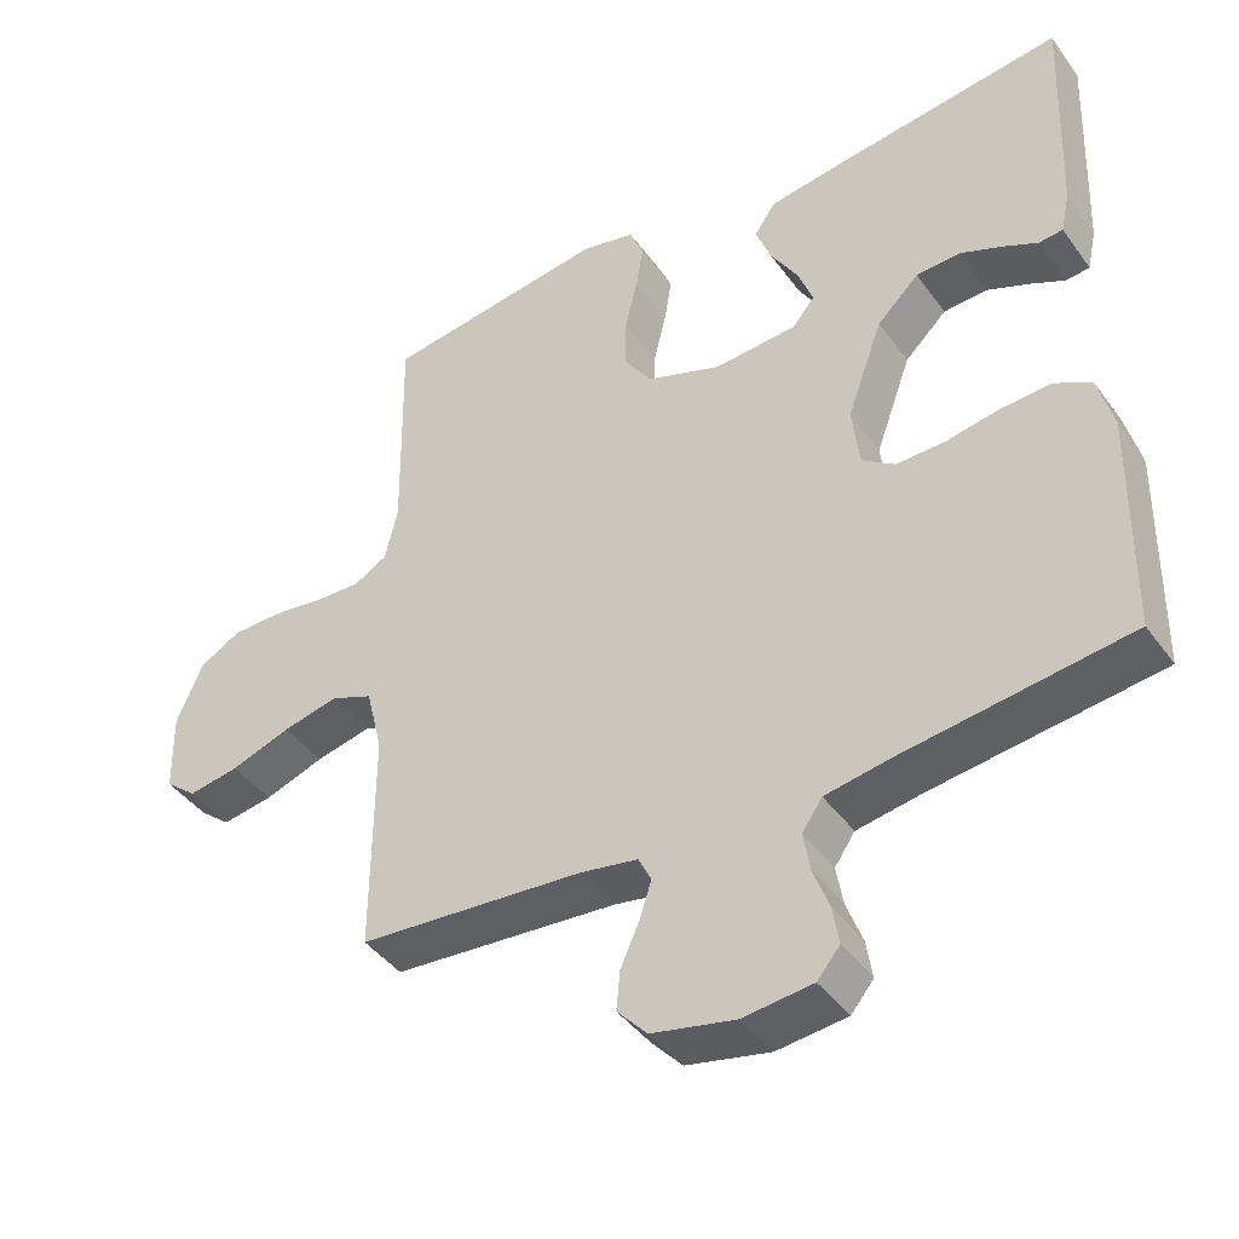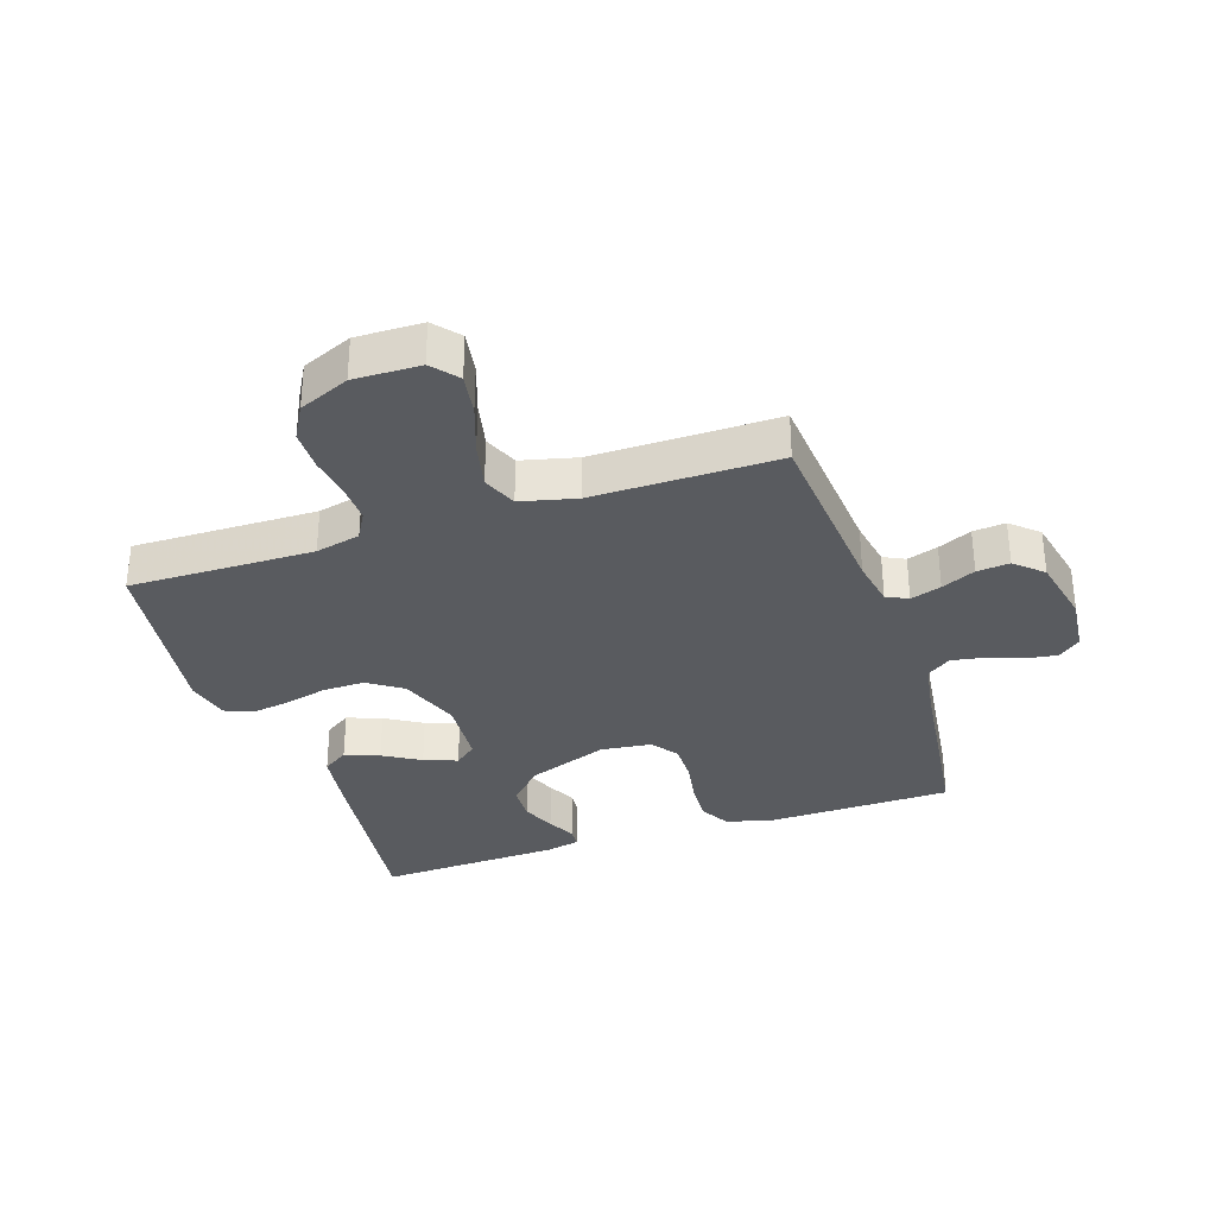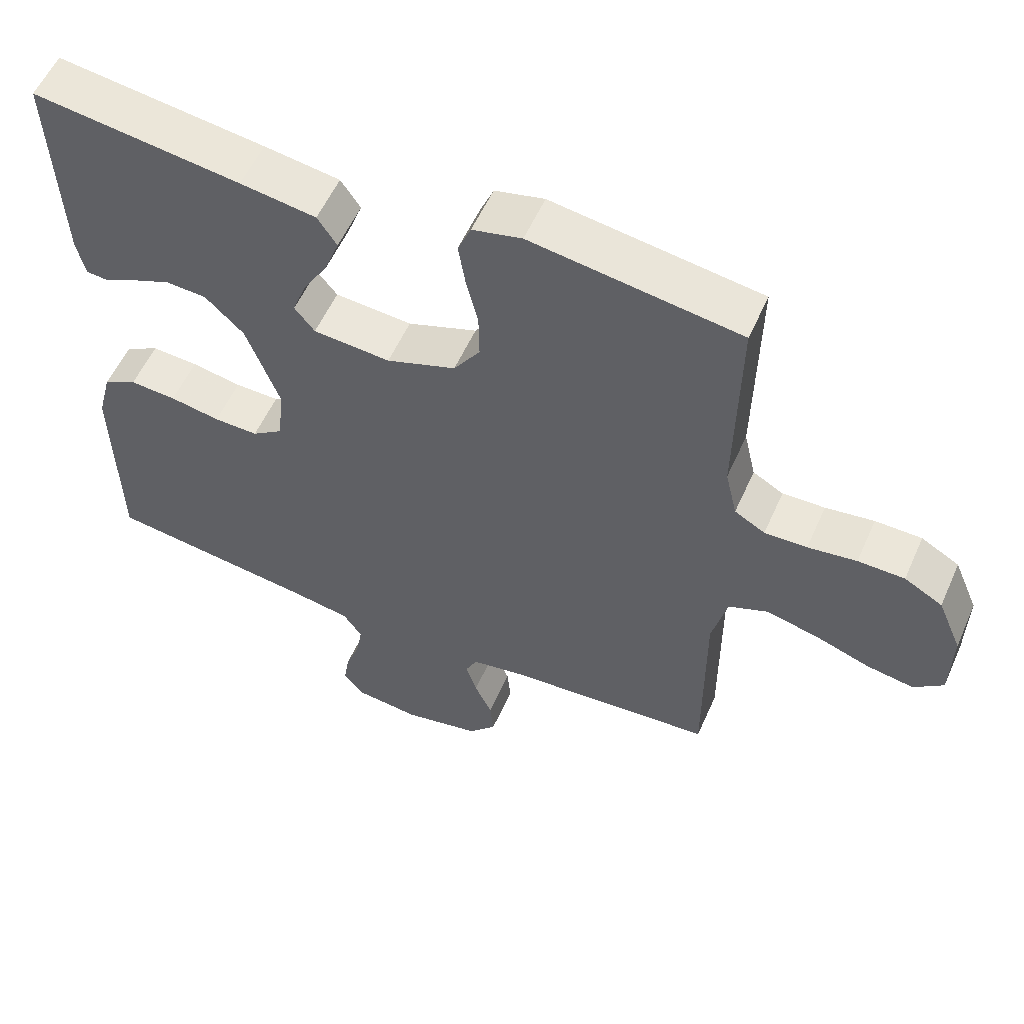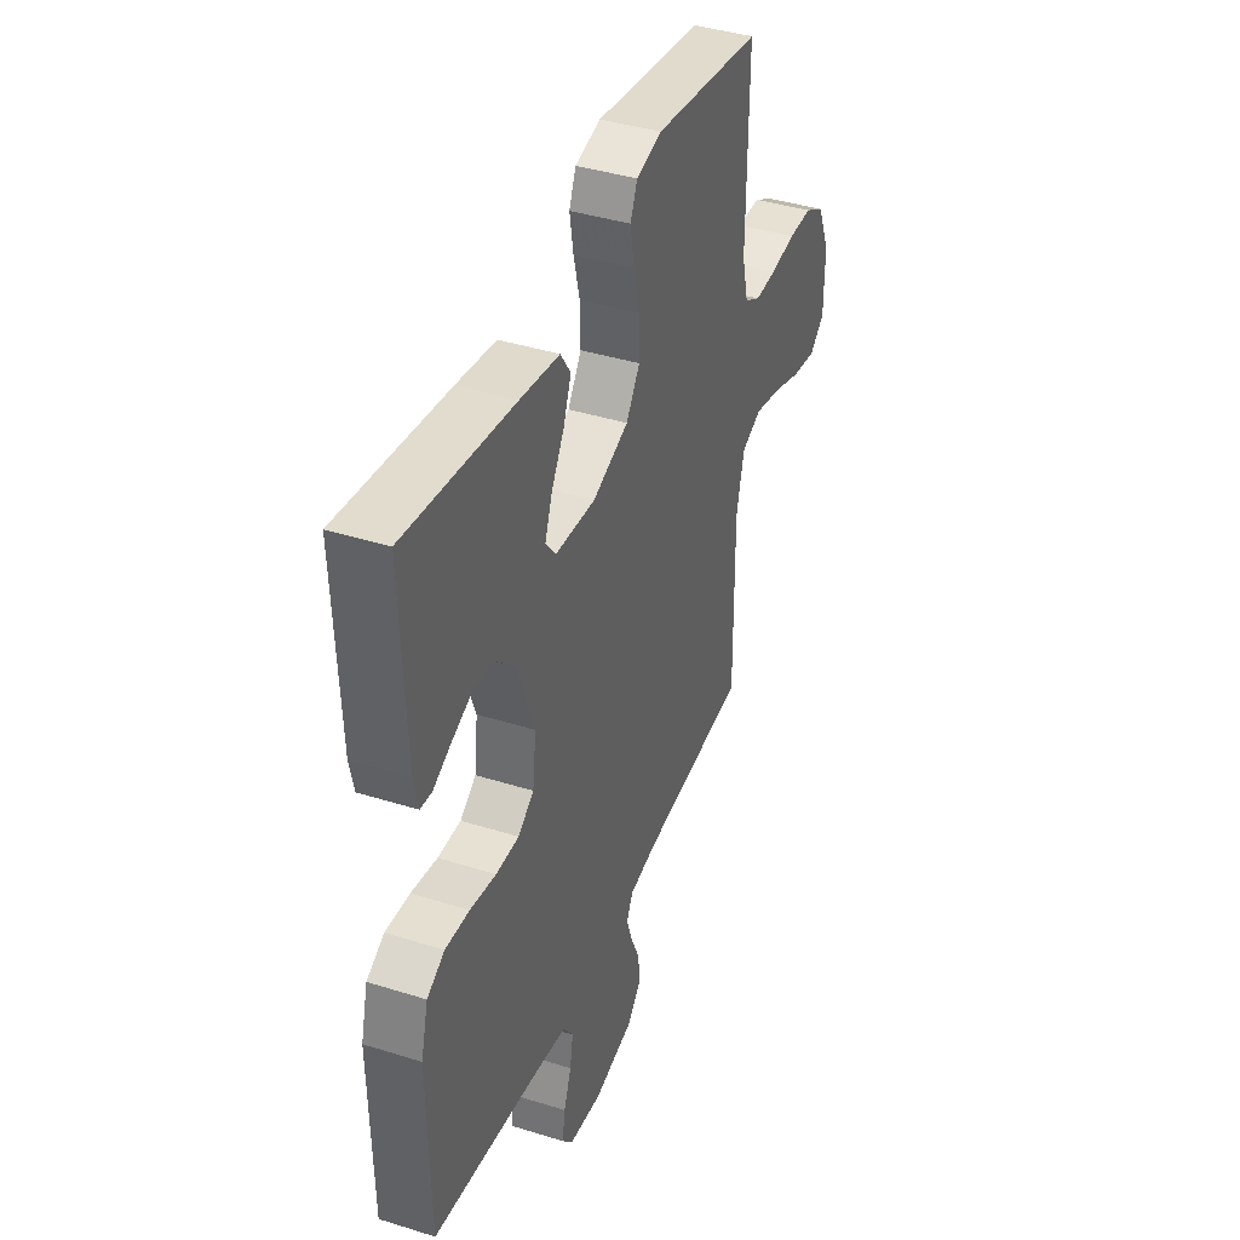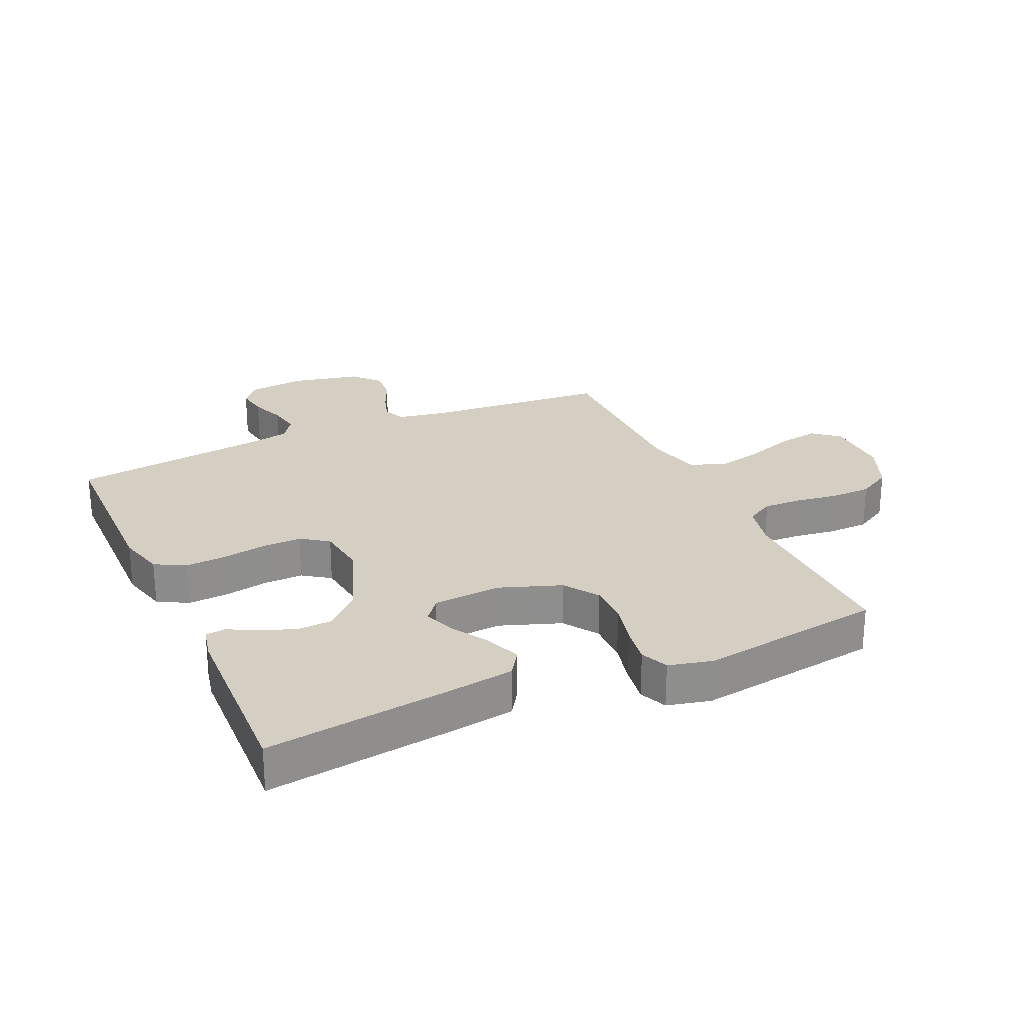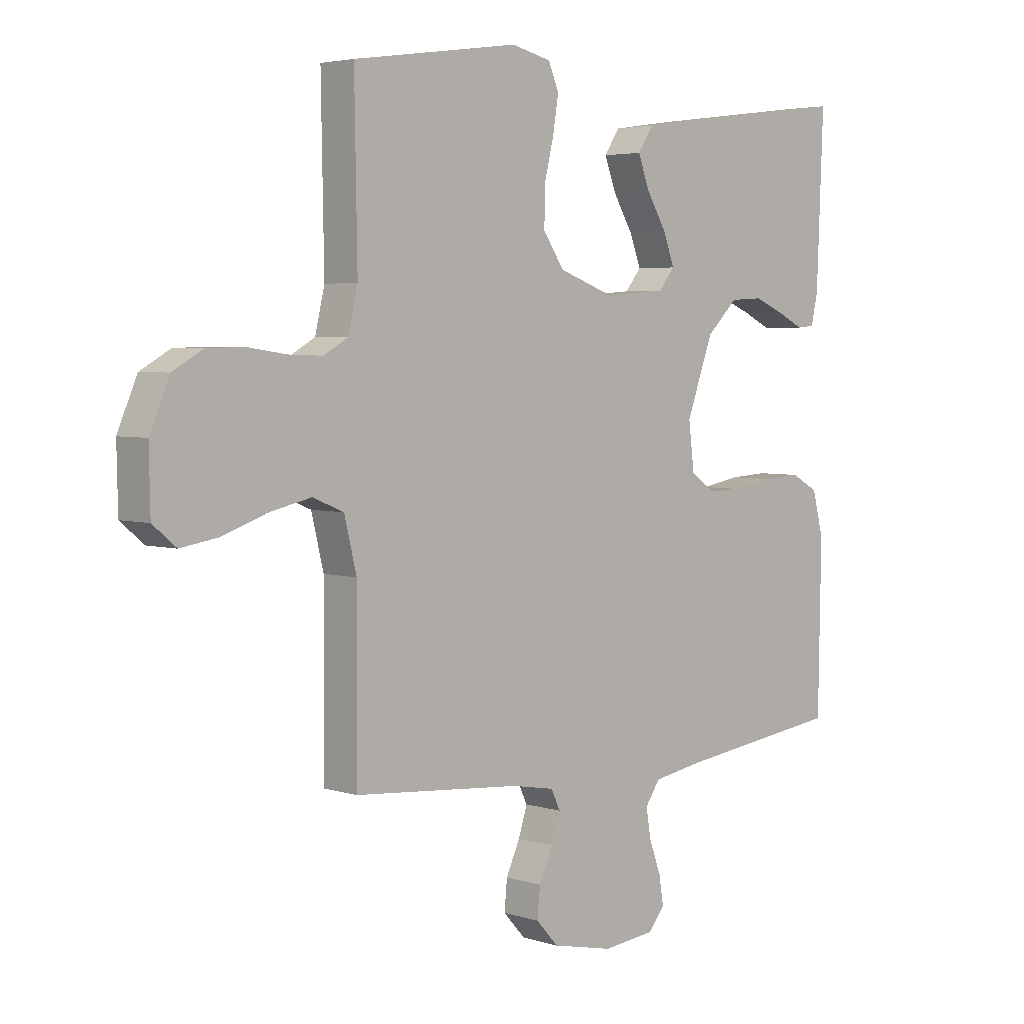
<metadata>
{"format":"obj","ext":"obj","renderer":"f3d","projection":"perspective","resolution":1024,"background":"white","views":[{"elev":-42.6,"azim":-147.0,"up":"+Z"},{"elev":-32.6,"azim":108.5,"up":"+Y"},{"elev":56.2,"azim":23.8,"up":"+Z"},{"elev":40.3,"azim":-68.9,"up":"+Z"},{"elev":25.4,"azim":-24.4,"up":"+Y"},{"elev":4.0,"azim":135.8,"up":"+Z"}]}
</metadata>
<code>
v 0.5 0.07 -0.5
v 0.2 0.07 -0.525
v 0.122 0.07 -0.539
v 0.105 0.07 -0.574
v 0.121 0.07 -0.624
v 0.146 0.07 -0.679
v 0.151 0.07 -0.732
v 0.111 0.07 -0.776
v 0 0.07 -0.8
v -0.093 0.07 -0.79
v -0.123 0.07 -0.754
v -0.115 0.07 -0.703
v -0.094 0.07 -0.646
v -0.085 0.07 -0.593
v -0.112 0.07 -0.554
v -0.2 0.07 -0.539
v -0.5 0.07 -0.5
v -0.505 0.07 -0.2
v -0.485 0.07 -0.123
v -0.436 0.07 -0.096
v -0.369 0.07 -0.1
v -0.297 0.07 -0.113
v -0.233 0.07 -0.114
v -0.189 0.07 -0.083
v -0.179 0.07 0
v -0.227 0.07 0.131
v -0.283 0.07 0.185
v -0.342 0.07 0.188
v -0.397 0.07 0.165
v -0.444 0.07 0.142
v -0.476 0.07 0.145
v -0.488 0.07 0.2
v -0.5 0.07 0.5
v -0.2 0.07 0.461
v -0.091 0.07 0.445
v -0.063 0.07 0.403
v -0.084 0.07 0.347
v -0.12 0.07 0.287
v -0.14 0.07 0.233
v -0.111 0.07 0.197
v 0 0.07 0.189
v 0.1 0.07 0.225
v 0.138 0.07 0.281
v 0.137 0.07 0.349
v 0.12 0.07 0.419
v 0.11 0.07 0.481
v 0.129 0.07 0.526
v 0.2 0.07 0.543
v 0.5 0.07 0.5
v 0.495 0.07 0.2
v 0.512 0.07 0.127
v 0.556 0.07 0.102
v 0.617 0.07 0.104
v 0.687 0.07 0.114
v 0.754 0.07 0.113
v 0.809 0.07 0.082
v 0.844 0.07 0
v 0.842 0.07 -0.108
v 0.8 0.07 -0.143
v 0.732 0.07 -0.132
v 0.652 0.07 -0.104
v 0.577 0.07 -0.087
v 0.521 0.07 -0.11
v 0.499 0.07 -0.2
v 0.5 0 -0.5
v 0.2 0 -0.525
v 0.122 0 -0.539
v 0.105 0 -0.574
v 0.121 0 -0.624
v 0.146 0 -0.679
v 0.151 0 -0.732
v 0.111 0 -0.776
v 0 0 -0.8
v -0.093 0 -0.79
v -0.123 0 -0.754
v -0.115 0 -0.703
v -0.094 0 -0.646
v -0.085 0 -0.593
v -0.112 0 -0.554
v -0.2 0 -0.539
v -0.5 0 -0.5
v -0.505 0 -0.2
v -0.485 0 -0.123
v -0.436 0 -0.096
v -0.369 0 -0.1
v -0.297 0 -0.113
v -0.233 0 -0.114
v -0.189 0 -0.083
v -0.179 0 0
v -0.227 0 0.131
v -0.283 0 0.185
v -0.342 0 0.188
v -0.397 0 0.165
v -0.444 0 0.142
v -0.476 0 0.145
v -0.488 0 0.2
v -0.5 0 0.5
v -0.2 0 0.461
v -0.091 0 0.445
v -0.063 0 0.403
v -0.084 0 0.347
v -0.12 0 0.287
v -0.14 0 0.233
v -0.111 0 0.197
v 0 0 0.189
v 0.1 0 0.225
v 0.138 0 0.281
v 0.137 0 0.349
v 0.12 0 0.419
v 0.11 0 0.481
v 0.129 0 0.526
v 0.2 0 0.543
v 0.5 0 0.5
v 0.495 0 0.2
v 0.512 0 0.127
v 0.556 0 0.102
v 0.617 0 0.104
v 0.687 0 0.114
v 0.754 0 0.113
v 0.809 0 0.082
v 0.844 0 0
v 0.842 0 -0.108
v 0.8 0 -0.143
v 0.732 0 -0.132
v 0.652 0 -0.104
v 0.577 0 -0.087
v 0.521 0 -0.11
v 0.499 0 -0.2
f 59 60 61
f 58 59 61
f 57 58 61
f 56 57 61
f 55 56 61
f 54 55 61
f 53 54 61
f 52 53 61 62
f 51 52 62 63
f 48 49 50
f 47 48 50
f 46 47 50
f 45 46 50
f 44 45 50
f 51 63 64
f 50 51 64
f 44 50 64
f 43 44 64
f 36 37 38
f 35 36 38
f 34 35 38
f 33 34 38
f 32 33 38
f 31 32 38
f 29 30 31
f 28 29 31 38
f 27 28 38 39
f 20 21 22
f 19 20 22
f 18 19 22
f 17 18 22
f 16 17 22
f 15 16 22 23
f 14 15 23 24
f 11 12 13
f 10 11 13
f 9 10 13
f 8 9 13
f 7 8 13
f 6 7 13
f 5 6 13
f 4 5 13 14
f 14 24 25
f 4 14 25
f 3 4 25
f 64 1 2
f 43 64 2
f 42 43 2
f 26 27 39 40
f 26 40 41
f 25 26 41
f 25 41 42
f 3 25 42
f 2 3 42
f 125 124 123
f 125 123 122
f 125 122 121
f 125 121 120
f 125 120 119
f 125 119 118
f 125 118 117
f 126 125 117 116
f 127 126 116 115
f 114 113 112
f 114 112 111
f 114 111 110
f 114 110 109
f 114 109 108
f 128 127 115
f 128 115 114
f 128 114 108
f 128 108 107
f 102 101 100
f 102 100 99
f 102 99 98
f 102 98 97
f 102 97 96
f 102 96 95
f 95 94 93
f 102 95 93 92
f 103 102 92 91
f 86 85 84
f 86 84 83
f 86 83 82
f 86 82 81
f 86 81 80
f 87 86 80 79
f 88 87 79 78
f 77 76 75
f 77 75 74
f 77 74 73
f 77 73 72
f 77 72 71
f 77 71 70
f 77 70 69
f 78 77 69 68
f 89 88 78
f 89 78 68
f 89 68 67
f 66 65 128
f 66 128 107
f 66 107 106
f 104 103 91 90
f 105 104 90
f 105 90 89
f 106 105 89
f 106 89 67
f 106 67 66
f 1 65 66 2
f 2 66 67 3
f 3 67 68 4
f 4 68 69 5
f 5 69 70 6
f 6 70 71 7
f 7 71 72 8
f 8 72 73 9
f 9 73 74 10
f 10 74 75 11
f 11 75 76 12
f 12 76 77 13
f 13 77 78 14
f 14 78 79 15
f 15 79 80 16
f 16 80 81 17
f 17 81 82 18
f 18 82 83 19
f 19 83 84 20
f 20 84 85 21
f 21 85 86 22
f 22 86 87 23
f 23 87 88 24
f 24 88 89 25
f 25 89 90 26
f 26 90 91 27
f 27 91 92 28
f 28 92 93 29
f 29 93 94 30
f 30 94 95 31
f 31 95 96 32
f 32 96 97 33
f 33 97 98 34
f 34 98 99 35
f 35 99 100 36
f 36 100 101 37
f 37 101 102 38
f 38 102 103 39
f 39 103 104 40
f 40 104 105 41
f 41 105 106 42
f 42 106 107 43
f 43 107 108 44
f 44 108 109 45
f 45 109 110 46
f 46 110 111 47
f 47 111 112 48
f 48 112 113 49
f 49 113 114 50
f 50 114 115 51
f 51 115 116 52
f 52 116 117 53
f 53 117 118 54
f 54 118 119 55
f 55 119 120 56
f 56 120 121 57
f 57 121 122 58
f 58 122 123 59
f 59 123 124 60
f 60 124 125 61
f 61 125 126 62
f 62 126 127 63
f 63 127 128 64
f 64 128 65 1

</code>
